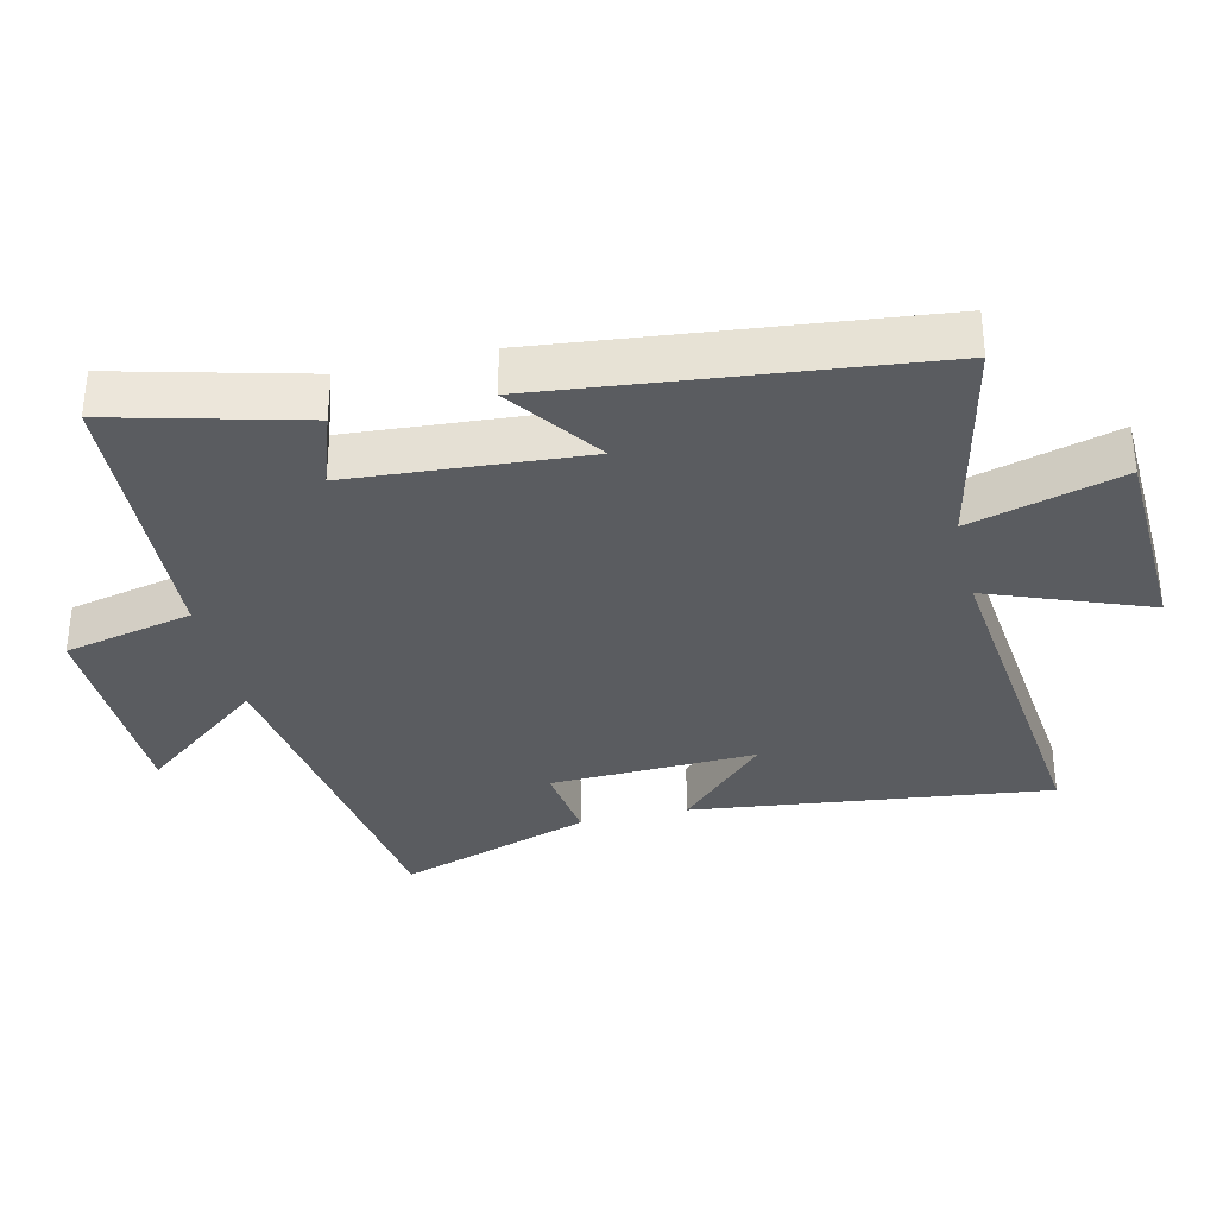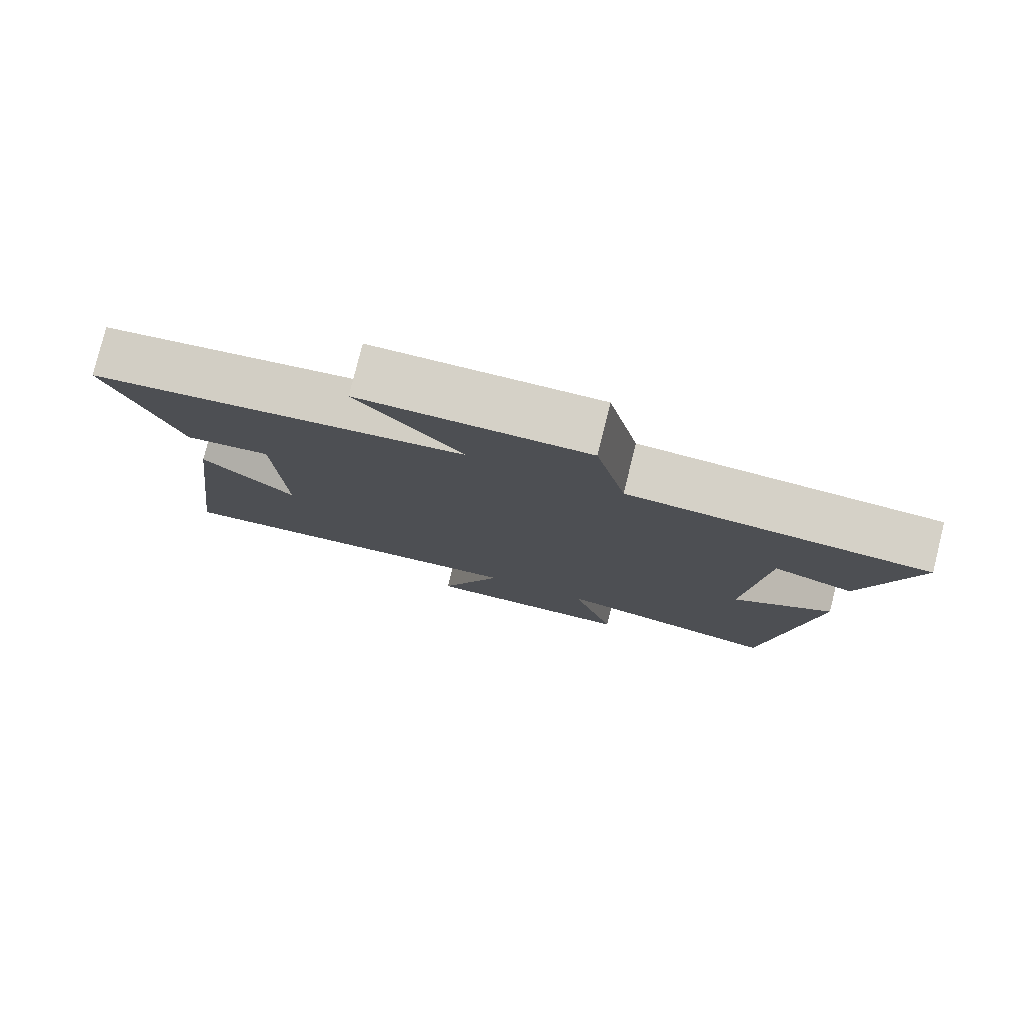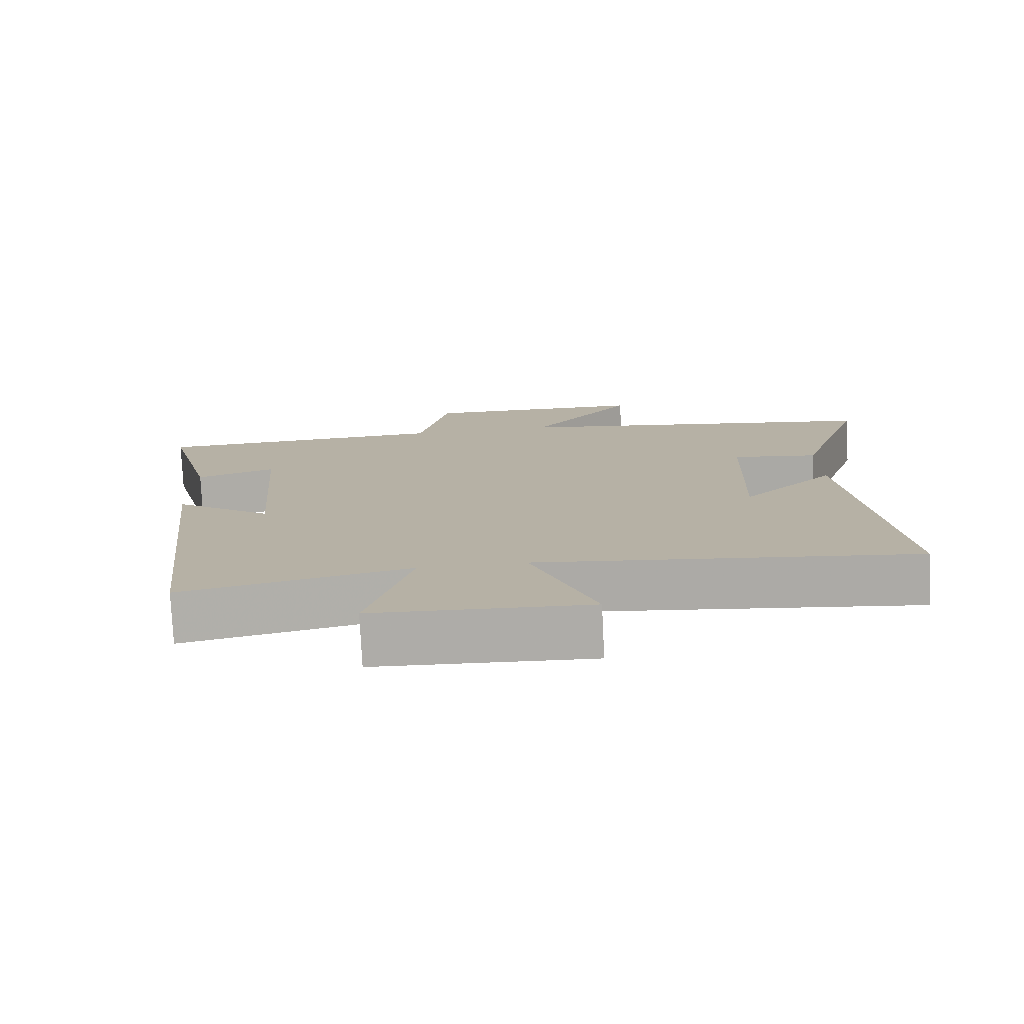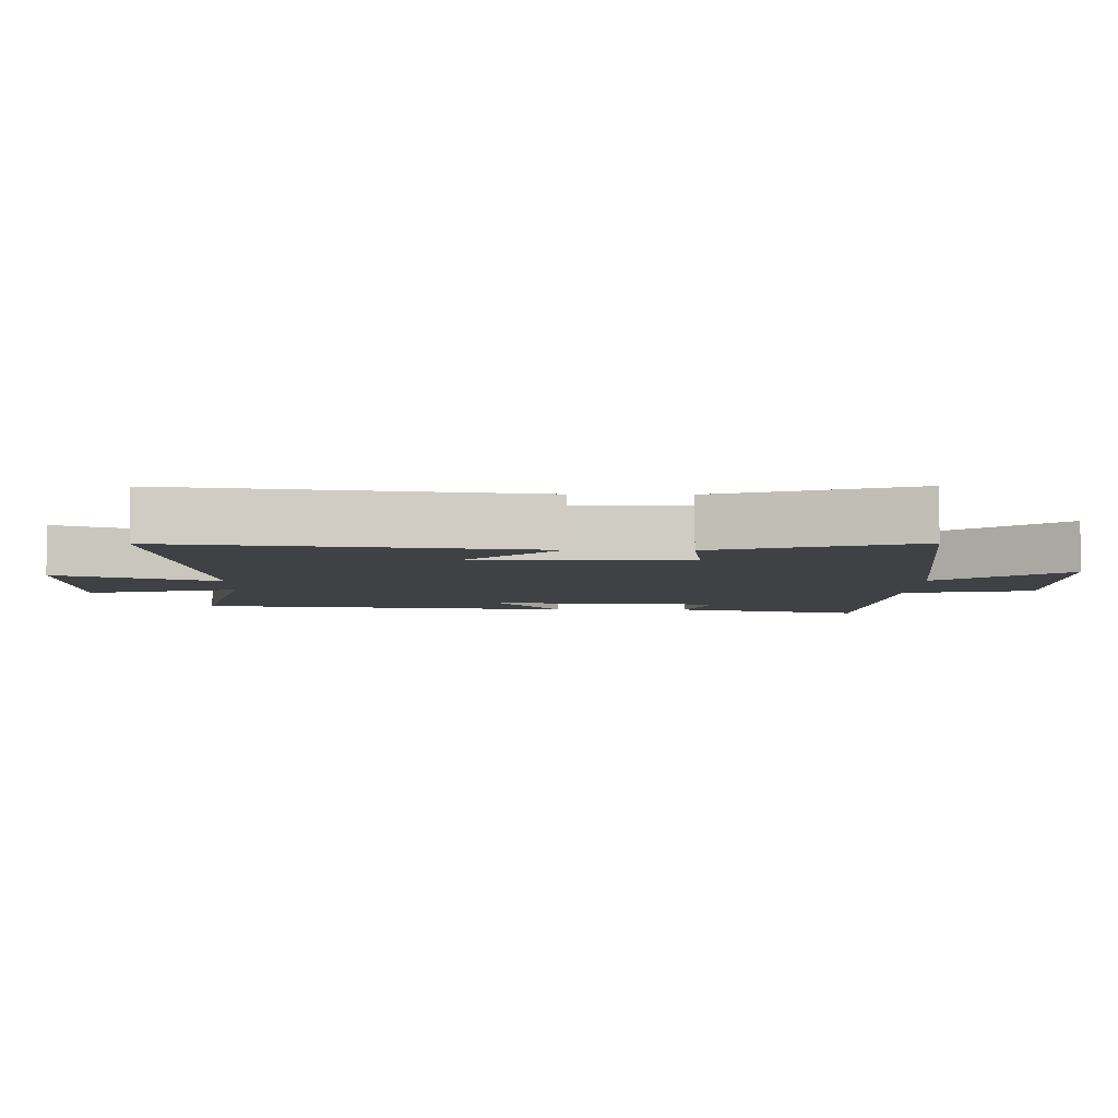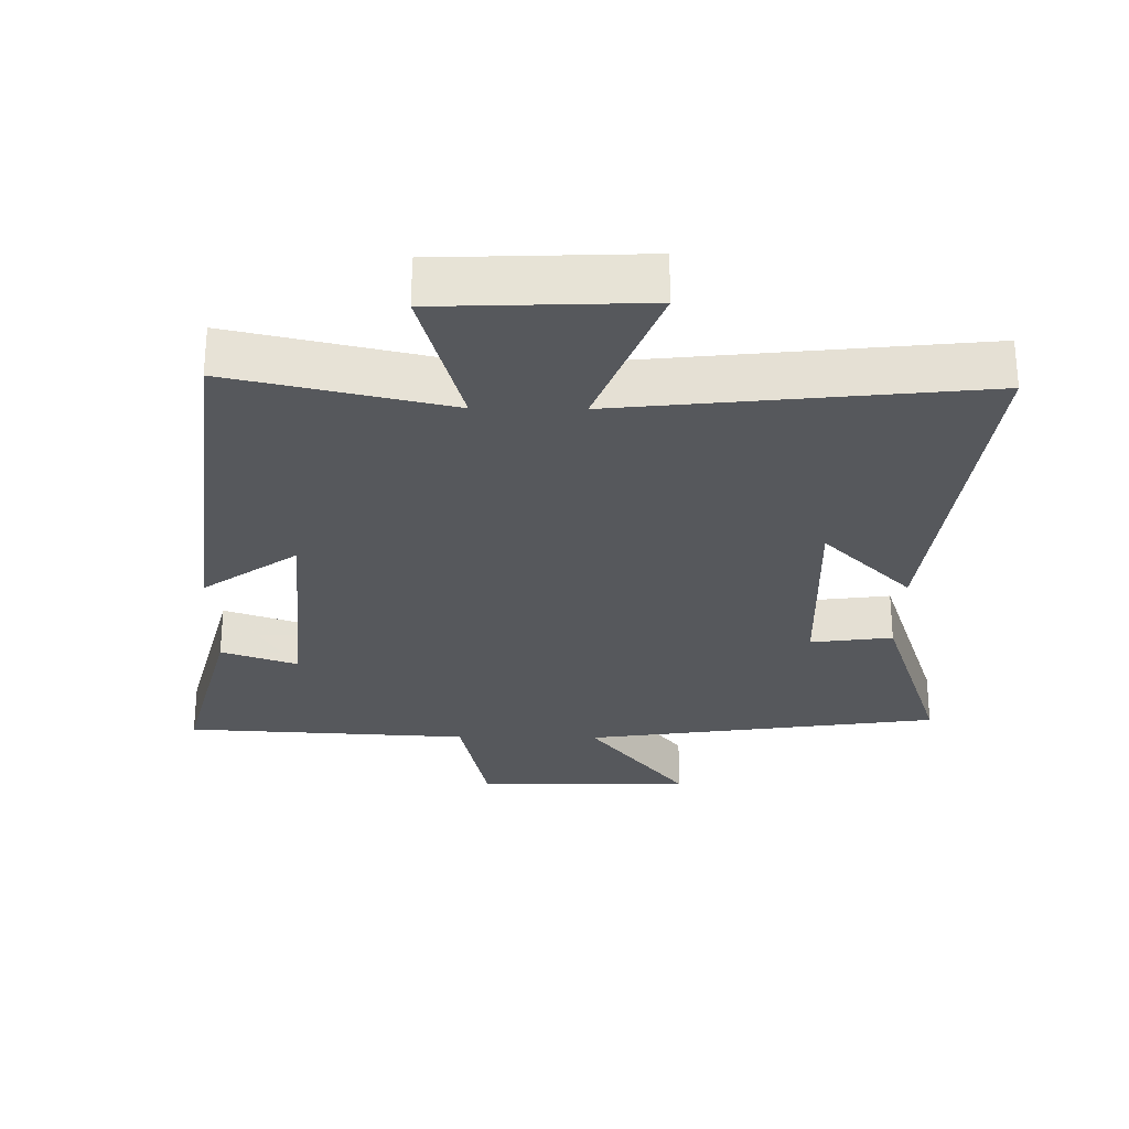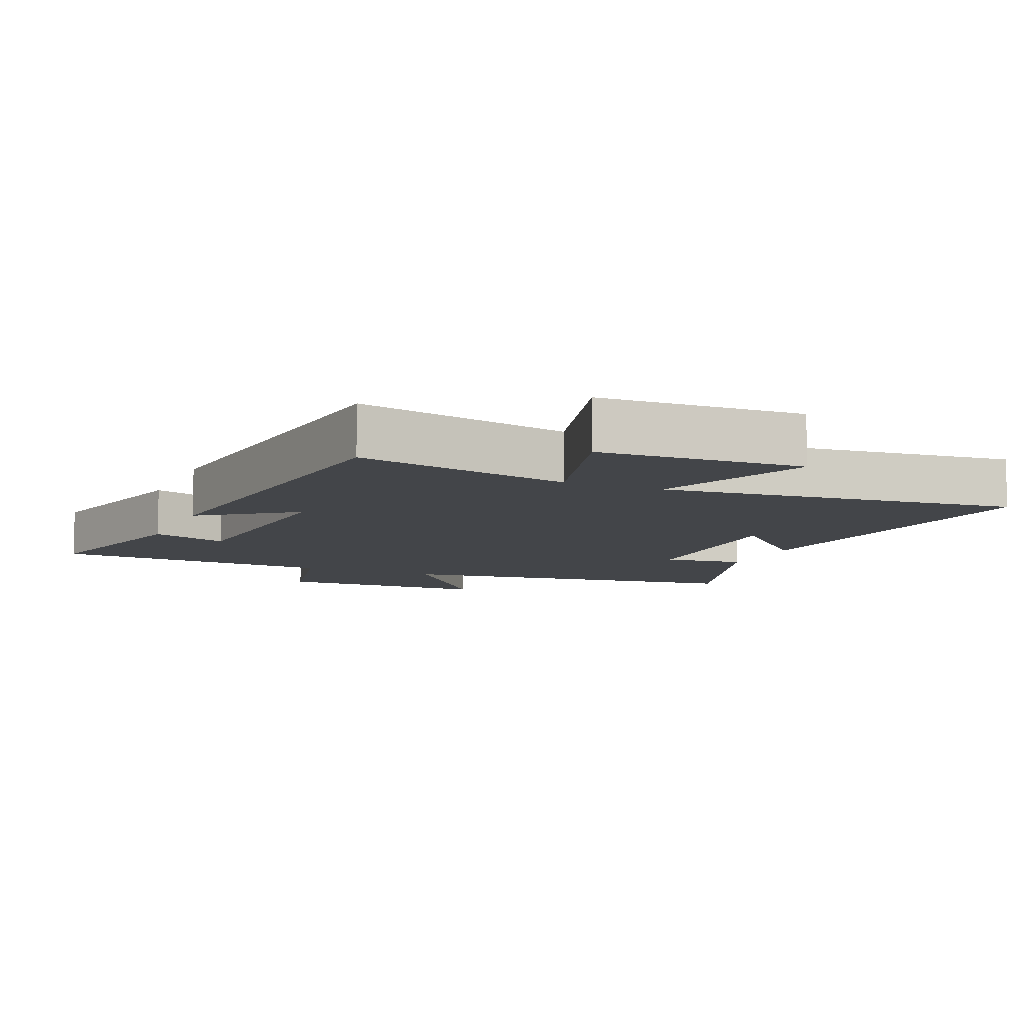
<metadata>
{"format":"obj","ext":"obj","renderer":"f3d","projection":"perspective","resolution":1024,"background":"white","views":[{"elev":-34.1,"azim":103.3,"up":"+Y"},{"elev":79.4,"azim":14.0,"up":"+Z"},{"elev":-77.5,"azim":-177.2,"up":"+Z"},{"elev":-5.4,"azim":-91.4,"up":"+Y"},{"elev":-28.2,"azim":179.2,"up":"+Y"},{"elev":-8.8,"azim":156.9,"up":"+Y"}]}
</metadata>
<code>
v 0.572 0.07 0.477
v 0.5 0.07 0.197
v 0.387 0.07 0.236
v 0.361 0.07 -0.11
v 0.5 0.07 -0.011
v 0.438 0.07 -0.572
v 0.115 0.07 -0.5
v 0.178 0.07 -0.725
v -0.126 0.07 -0.737
v -0.035 0.07 -0.5
v -0.566 0.07 -0.557
v -0.5 0.07 -0.025
v -0.369 0.07 -0.155
v -0.379 0.07 0.151
v -0.5 0.07 0.135
v -0.596 0.07 0.424
v -0.067 0.07 0.5
v -0.214 0.07 0.686
v 0.106 0.07 0.692
v 0.149 0.07 0.5
v 0.572 0 0.477
v 0.5 0 0.197
v 0.387 0 0.236
v 0.361 0 -0.11
v 0.5 0 -0.011
v 0.438 0 -0.572
v 0.115 0 -0.5
v 0.178 0 -0.725
v -0.126 0 -0.737
v -0.035 0 -0.5
v -0.566 0 -0.557
v -0.5 0 -0.025
v -0.369 0 -0.155
v -0.379 0 0.151
v -0.5 0 0.135
v -0.596 0 0.424
v -0.067 0 0.5
v -0.214 0 0.686
v 0.106 0 0.692
v 0.149 0 0.5
f 17 18 19 20
f 14 15 16 17
f 13 14 17 20
f 10 11 12 13
f 10 13 20
f 7 8 9 10
f 7 10 20
f 4 5 6 7
f 3 4 7 20
f 1 2 3 20
f 40 39 38 37
f 37 36 35 34
f 40 37 34 33
f 33 32 31 30
f 40 33 30
f 30 29 28 27
f 40 30 27
f 27 26 25 24
f 40 27 24 23
f 40 23 22 21
f 1 21 22 2
f 2 22 23 3
f 3 23 24 4
f 4 24 25 5
f 5 25 26 6
f 6 26 27 7
f 7 27 28 8
f 8 28 29 9
f 9 29 30 10
f 10 30 31 11
f 11 31 32 12
f 12 32 33 13
f 13 33 34 14
f 14 34 35 15
f 15 35 36 16
f 16 36 37 17
f 17 37 38 18
f 18 38 39 19
f 19 39 40 20
f 20 40 21 1

</code>
